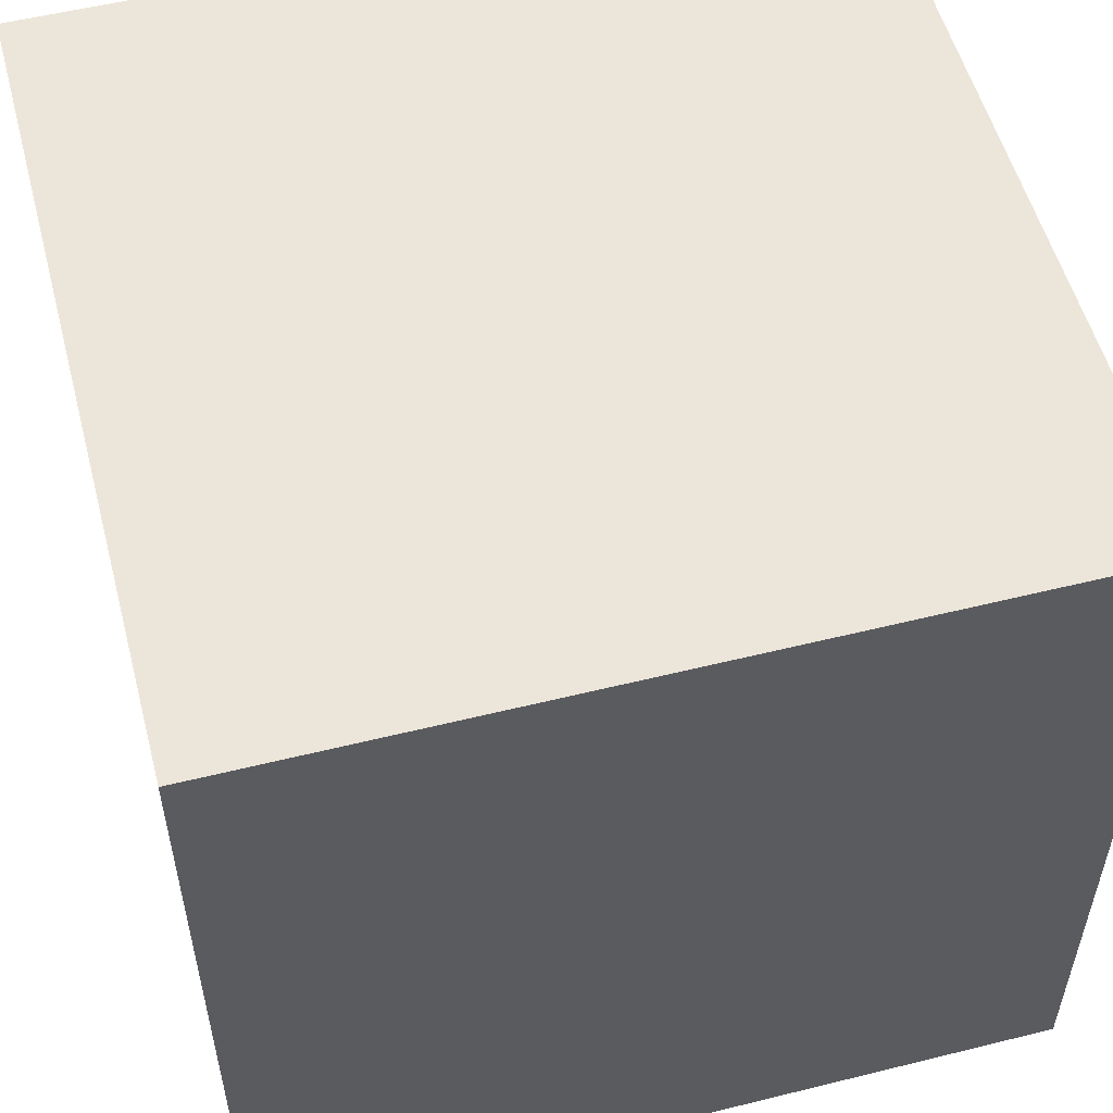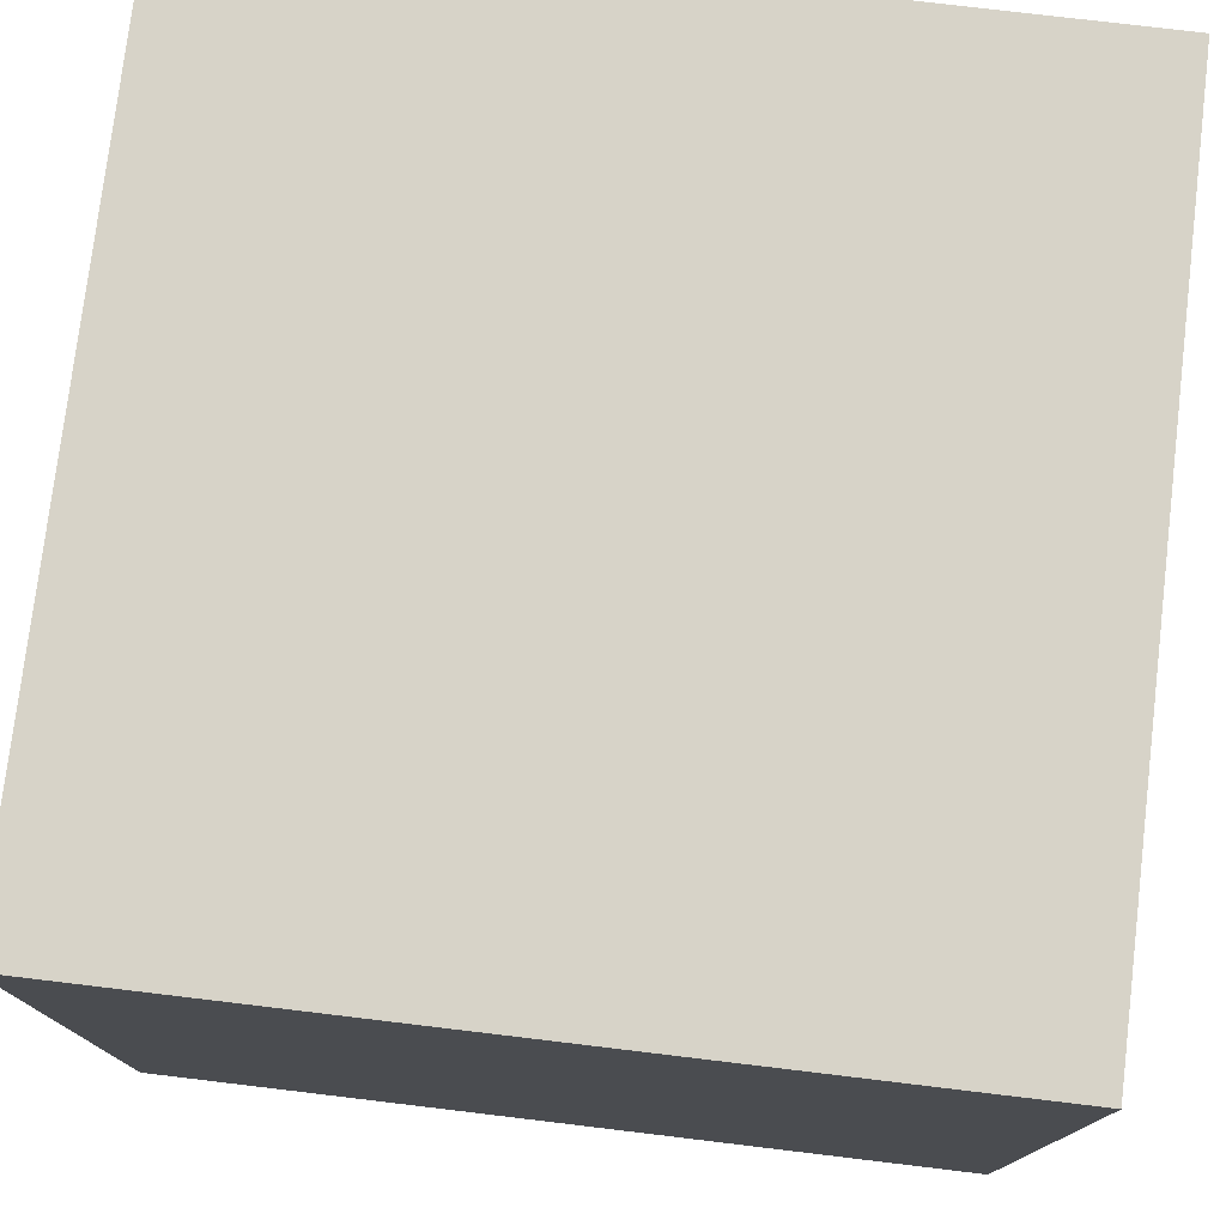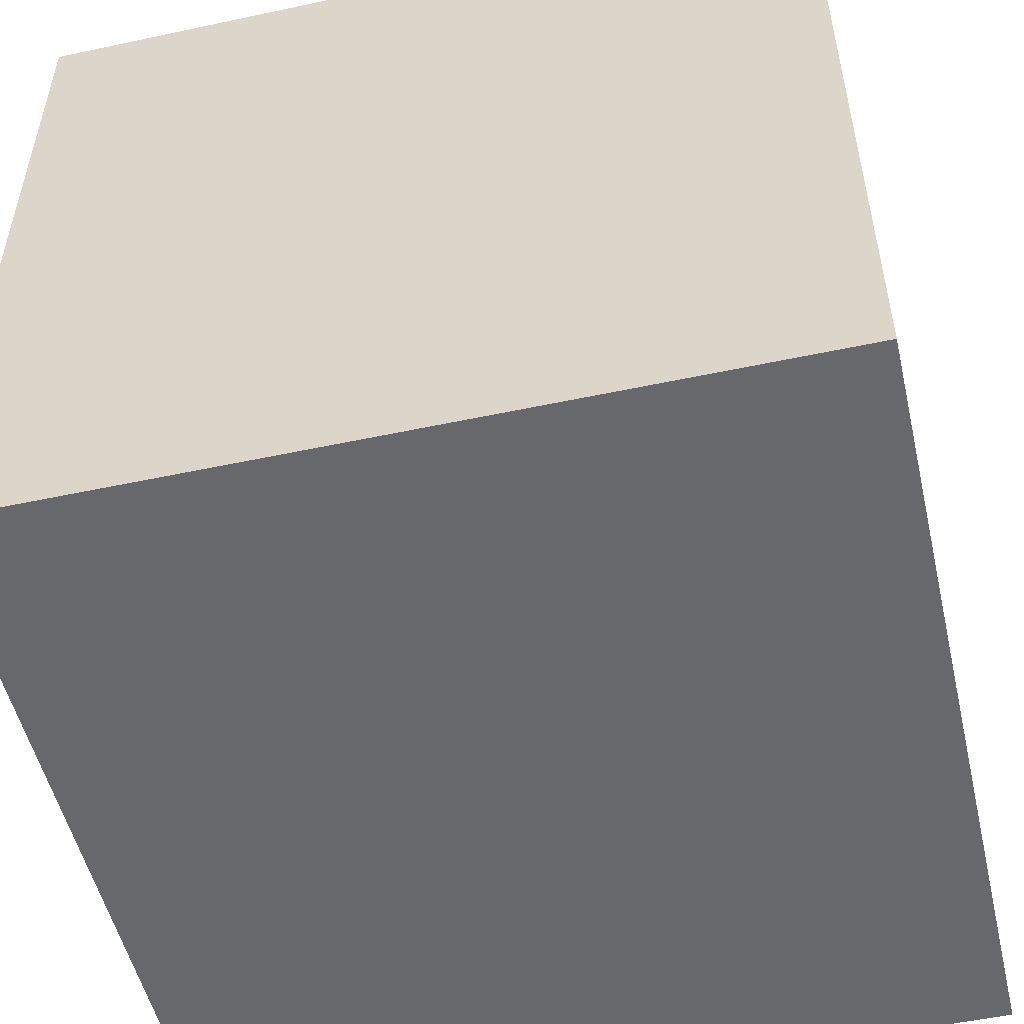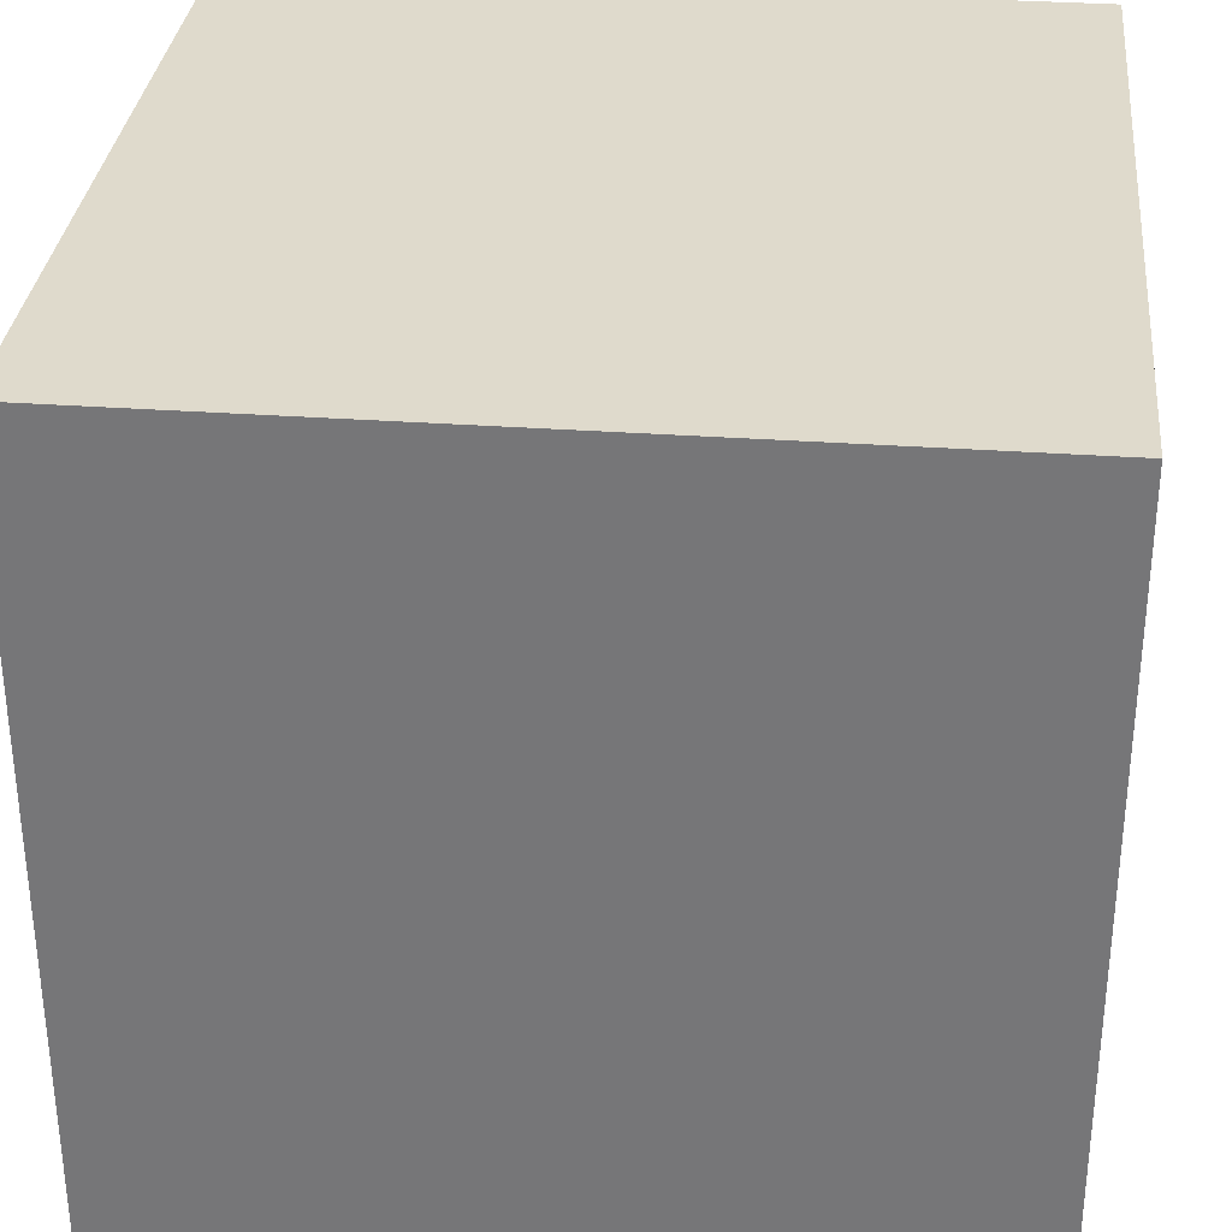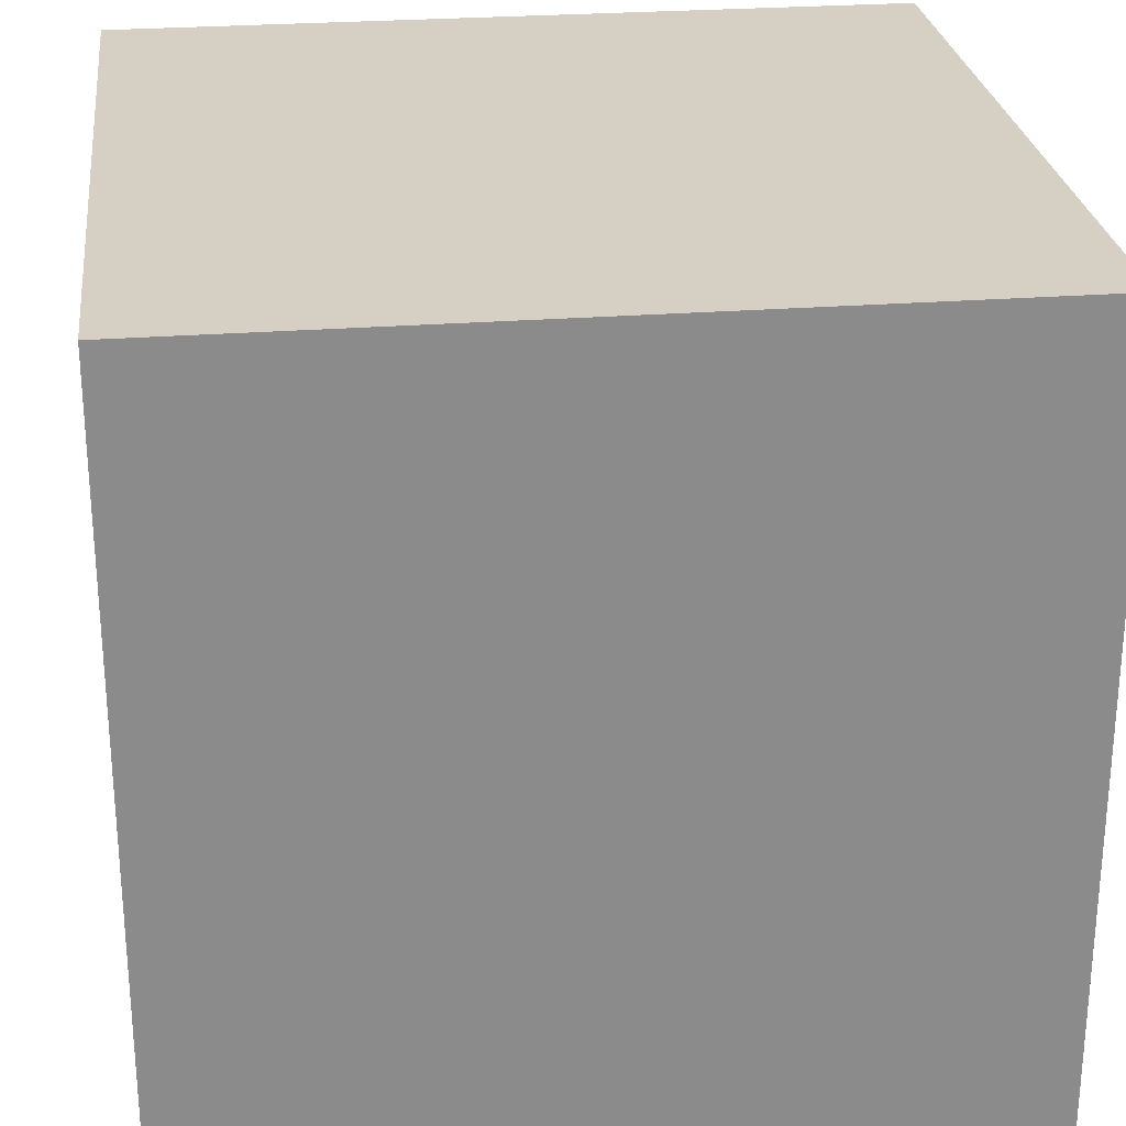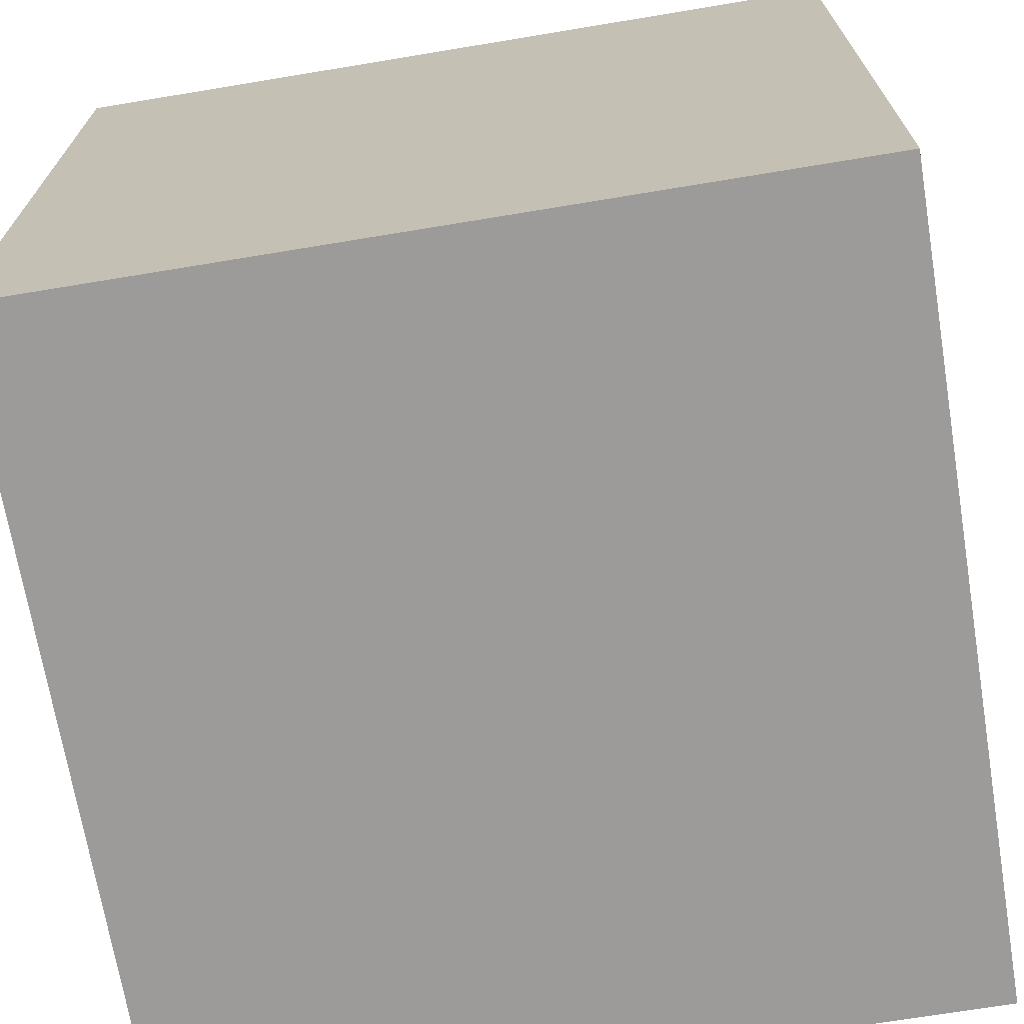
<metadata>
{"format":"obj","ext":"obj","renderer":"f3d","projection":"perspective","resolution":1024,"background":"white","views":[{"elev":54.5,"azim":-14.7,"up":"+Y"},{"elev":76.8,"azim":96.8,"up":"+Z"},{"elev":-52.3,"azim":-167.0,"up":"+Z"},{"elev":32.4,"azim":-174.3,"up":"+Y"},{"elev":26.4,"azim":83.1,"up":"+Y"},{"elev":-69.8,"azim":-80.6,"up":"+Y"}]}
</metadata>
<code>
v -8 0 8
v -8 0 -8
v -8 16 8
v -8 16 -8
v 8 0 8
v 8 0 2
v 8 0 -0
v 8 0 -8
v 8 4 -3
v 8 4 -6
v 8 5 3
v 8 5 2
v 8 5 -4
v 8 5 -5
v 8 6 3
v 8 6 2
v 8 6 -5
v 8 6 -6
v 8 7 -0
v 8 7 -3
v 8 8 2
v 8 8 -4
v 8 11 -3
v 8 11 -5
v 8 13 -3
v 8 13 -5
v 8 16 8
v 8 16 -8
v -8 0 8
v -8 16 8
v 8 0 8
v 8 16 8
v -8 0 -8
v -8 16 -8
v 8 0 -8
v 8 16 -8
v -8 0 8
v 8 0 8
v 7 0 2
v 8 0 2
v 7 0 -0
v 8 0 -0
v -8 0 -8
v 8 0 -8
v -8 16 8
v 8 16 8
v -8 16 -8
v 8 16 -8
f 3 2 1
f 4 2 3
f 7 8 9
f 9 8 10
f 5 6 11
f 6 7 12
f 11 6 12
f 9 10 13
f 13 10 14
f 5 11 15
f 11 12 15
f 12 7 16
f 15 12 16
f 14 10 17
f 13 14 17
f 10 8 18
f 17 10 18
f 16 7 19
f 7 9 19
f 9 13 20
f 19 9 20
f 15 16 21
f 16 19 21
f 19 20 21
f 13 17 22
f 21 20 22
f 17 18 22
f 20 13 22
f 21 22 23
f 22 18 24
f 23 22 24
f 21 23 25
f 23 24 25
f 24 18 26
f 25 24 26
f 15 21 27
f 5 15 27
f 25 26 27
f 21 25 27
f 26 18 28
f 27 26 28
f 18 8 28
f 31 30 29
f 32 30 31
f 33 34 35
f 35 34 36
f 39 38 37
f 40 38 39
f 41 39 37
f 41 40 39
f 42 40 41
f 43 41 37
f 43 42 41
f 44 42 43
f 45 46 47
f 47 46 48

</code>
